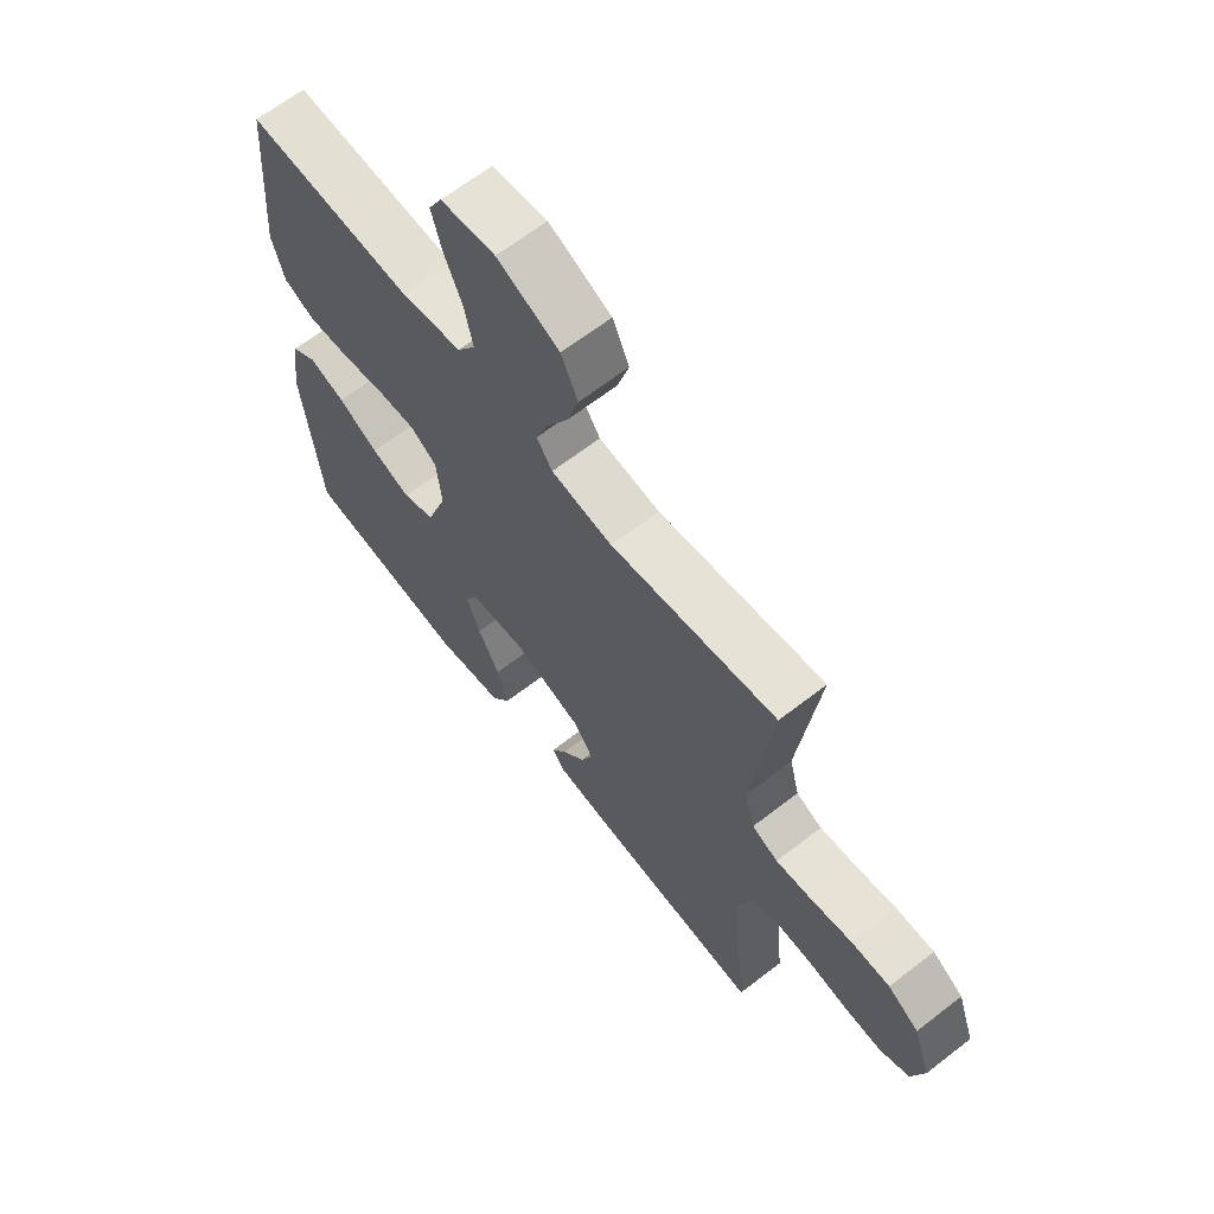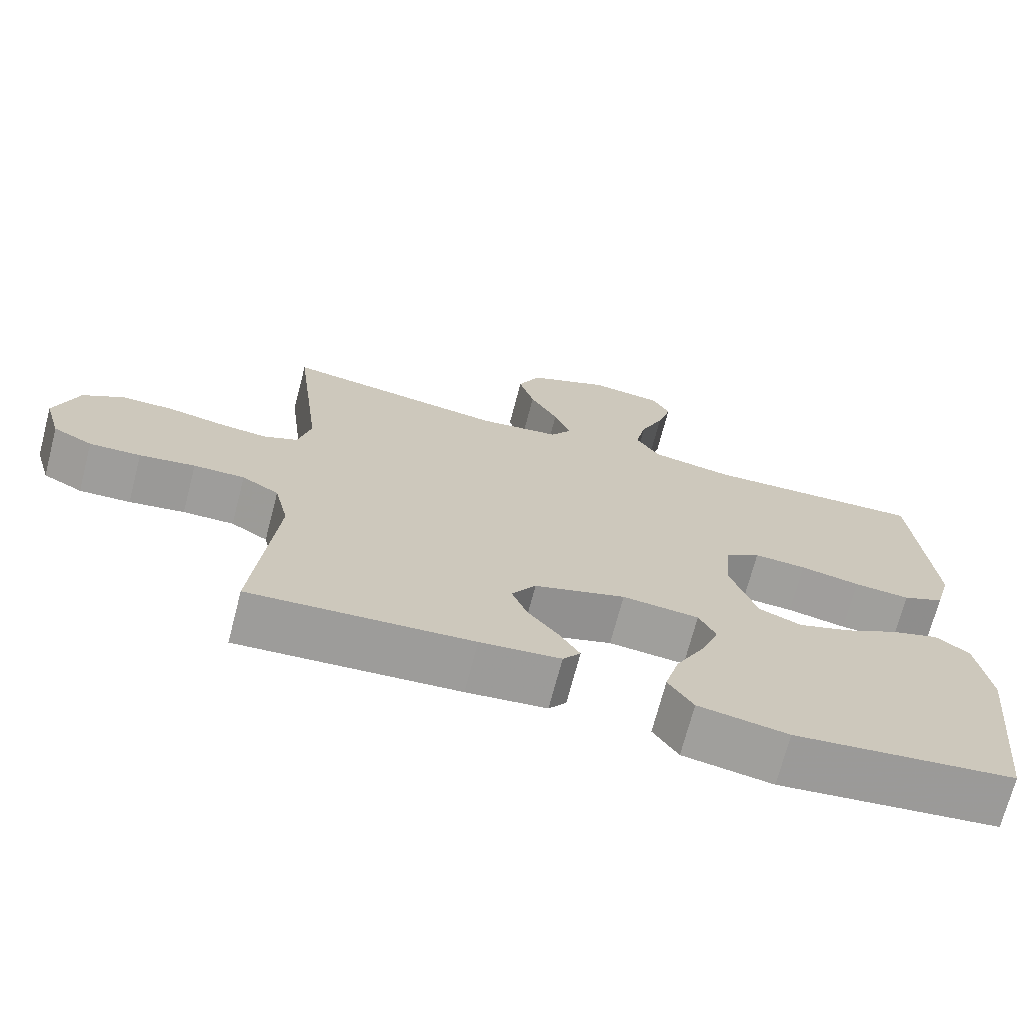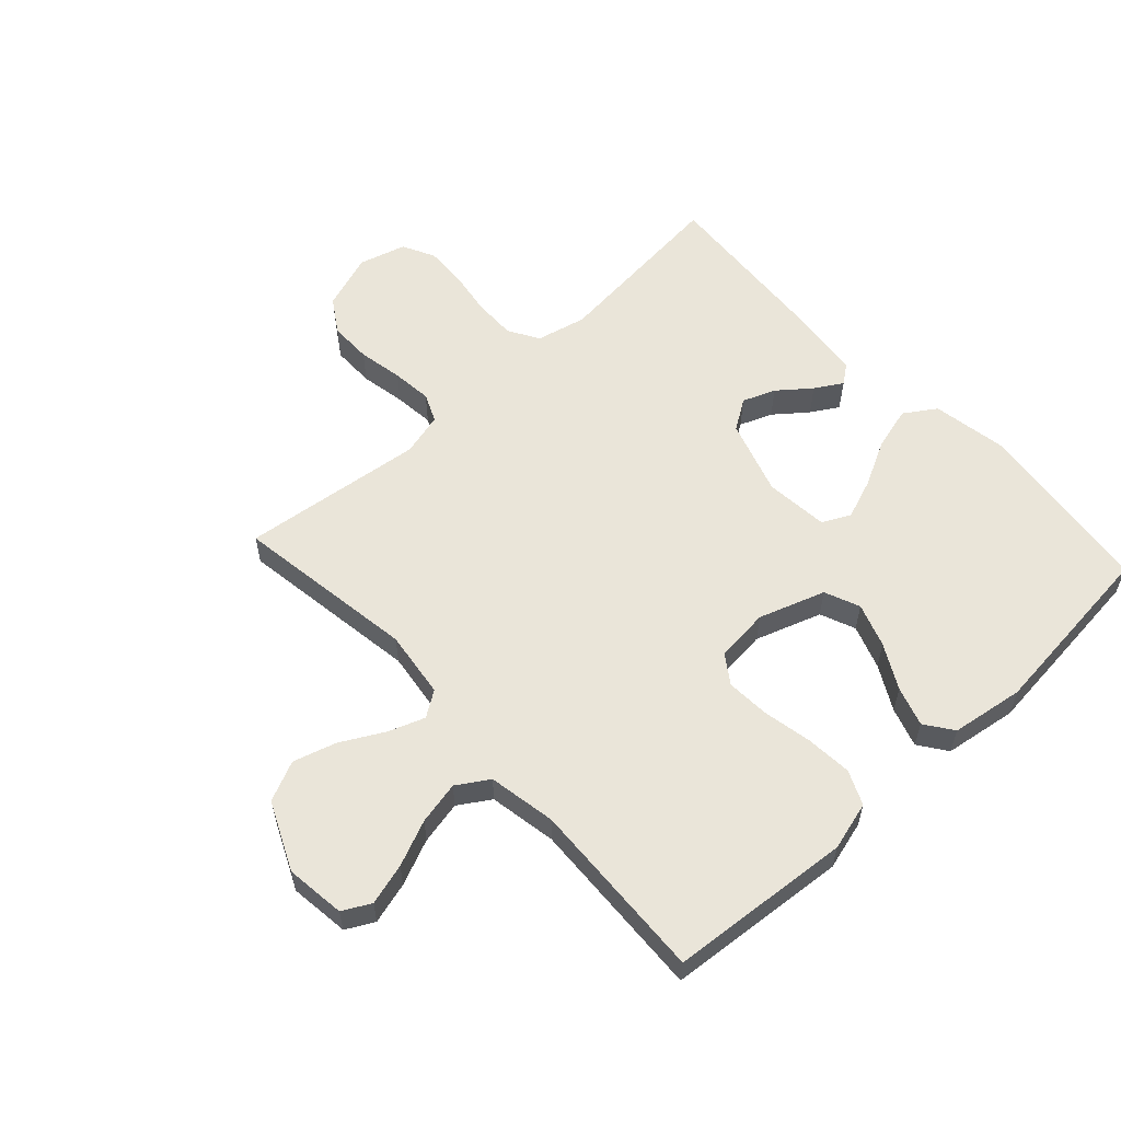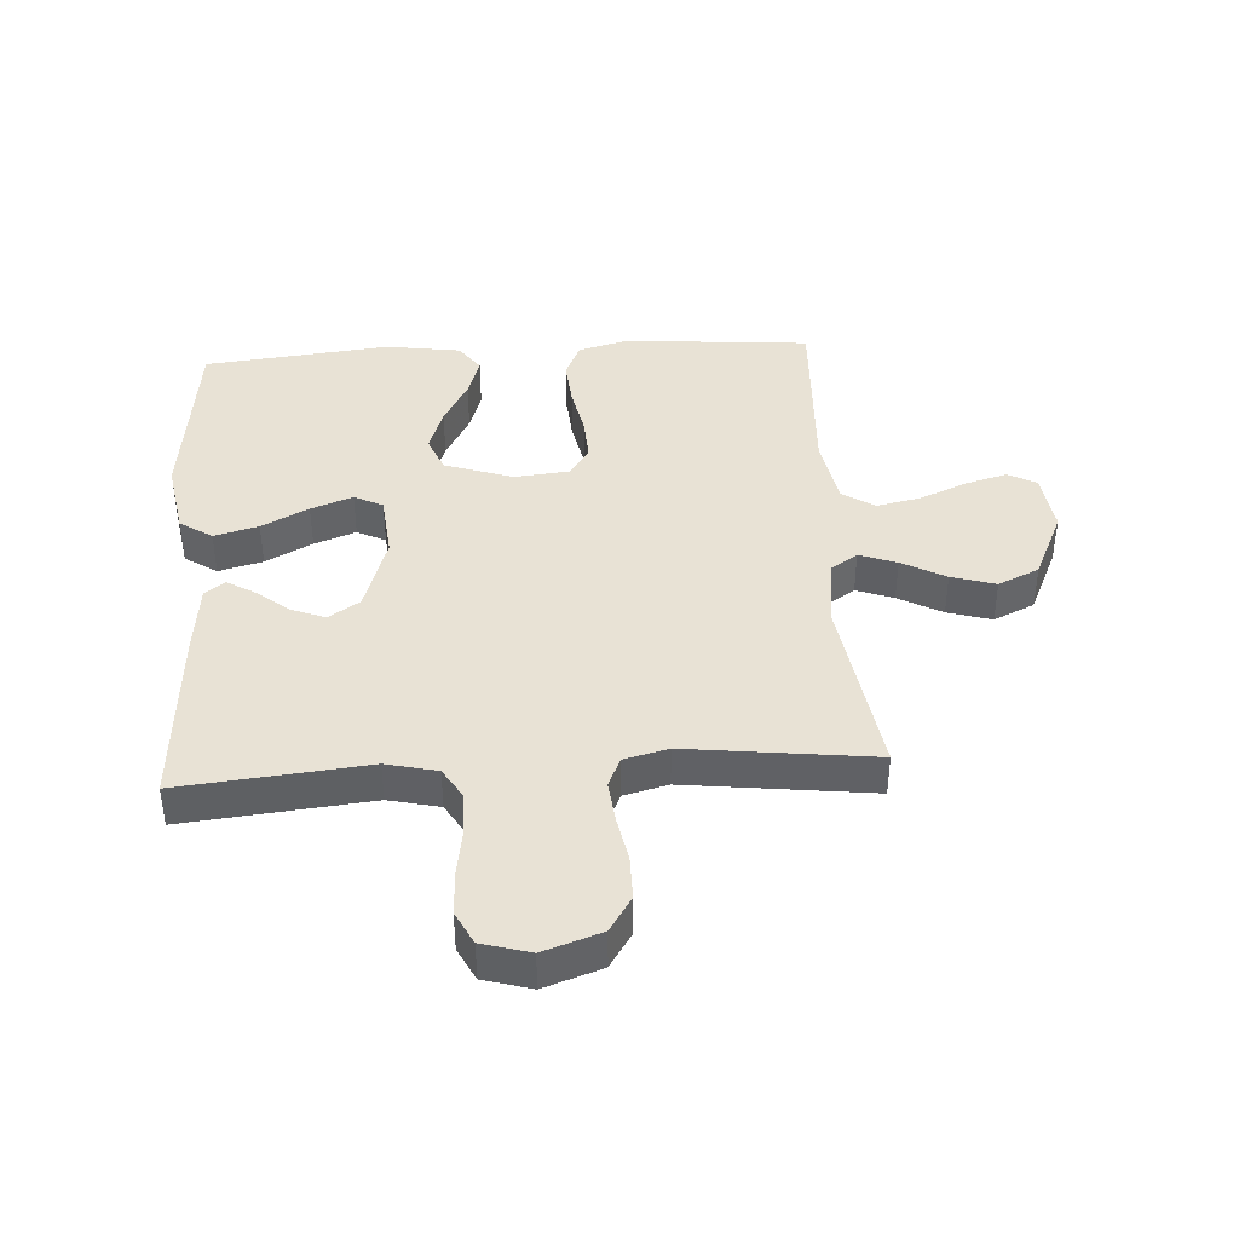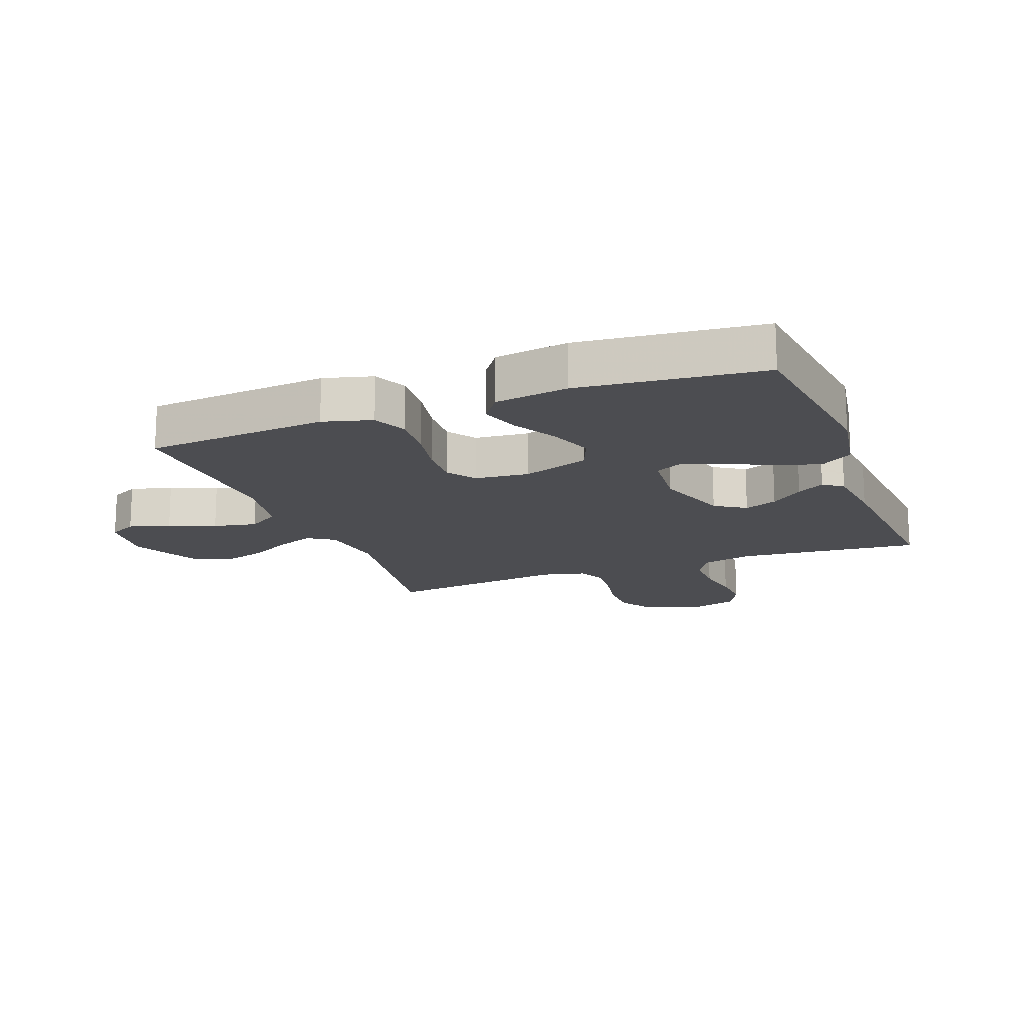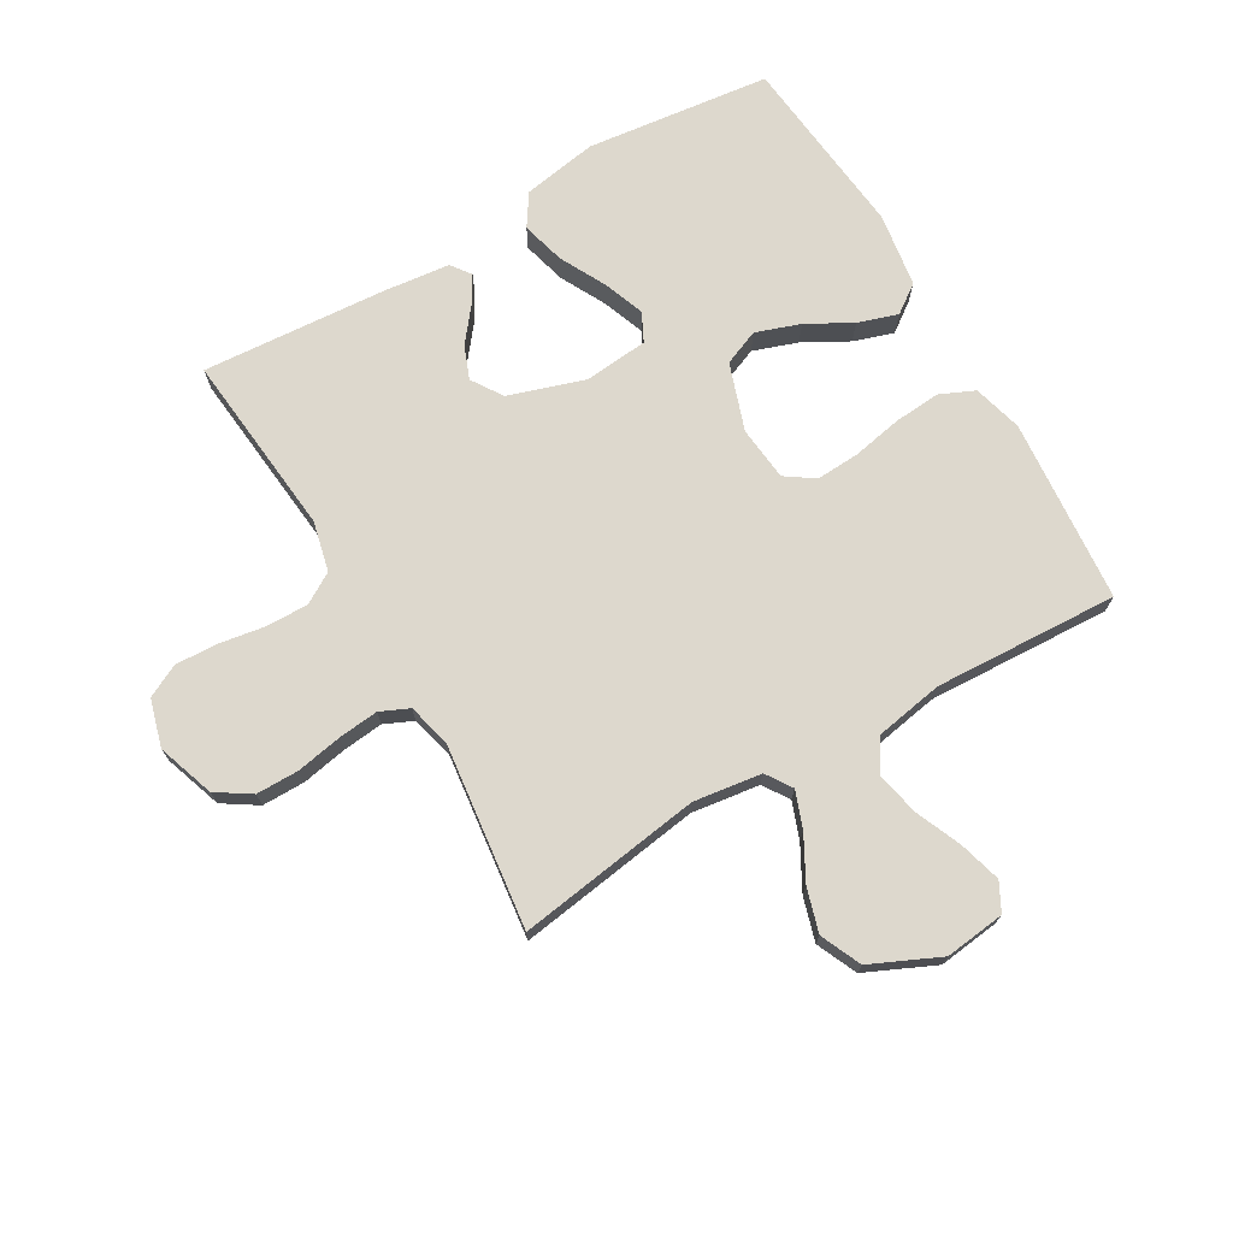
<metadata>
{"format":"obj","ext":"obj","renderer":"f3d","projection":"perspective","resolution":1024,"background":"white","views":[{"elev":65.3,"azim":-127.9,"up":"+Z"},{"elev":-70.8,"azim":-14.6,"up":"+Z"},{"elev":58.0,"azim":47.4,"up":"+Y"},{"elev":40.9,"azim":-93.5,"up":"+Y"},{"elev":-16.2,"azim":111.0,"up":"+Y"},{"elev":72.3,"azim":-30.1,"up":"+Y"}]}
</metadata>
<code>
v 0.5 0.07 0.5
v 0.525 0.07 0.2
v 0.503 0.07 0.12
v 0.447 0.07 0.095
v 0.371 0.07 0.101
v 0.29 0.07 0.117
v 0.219 0.07 0.121
v 0.172 0.07 0.089
v 0.163 0.07 0
v 0.2 0.07 -0.109
v 0.258 0.07 -0.133
v 0.33 0.07 -0.108
v 0.403 0.07 -0.068
v 0.468 0.07 -0.047
v 0.514 0.07 -0.08
v 0.532 0.07 -0.2
v 0.5 0.07 -0.5
v 0.2 0.07 -0.535
v 0.078 0.07 -0.514
v 0.044 0.07 -0.462
v 0.063 0.07 -0.391
v 0.102 0.07 -0.316
v 0.127 0.07 -0.249
v 0.104 0.07 -0.203
v 0 0.07 -0.193
v -0.124 0.07 -0.233
v -0.157 0.07 -0.283
v -0.136 0.07 -0.337
v -0.094 0.07 -0.39
v -0.067 0.07 -0.435
v -0.091 0.07 -0.467
v -0.2 0.07 -0.479
v -0.5 0.07 -0.5
v -0.47 0.07 -0.2
v -0.489 0.07 -0.118
v -0.539 0.07 -0.088
v -0.608 0.07 -0.089
v -0.683 0.07 -0.101
v -0.752 0.07 -0.104
v -0.805 0.07 -0.077
v -0.827 0.07 0
v -0.795 0.07 0.093
v -0.739 0.07 0.129
v -0.669 0.07 0.129
v -0.595 0.07 0.115
v -0.529 0.07 0.108
v -0.482 0.07 0.129
v -0.464 0.07 0.2
v -0.5 0.07 0.5
v -0.2 0.07 0.455
v -0.089 0.07 0.47
v -0.061 0.07 0.512
v -0.083 0.07 0.572
v -0.121 0.07 0.642
v -0.142 0.07 0.713
v -0.112 0.07 0.779
v 0 0.07 0.83
v 0.098 0.07 0.818
v 0.122 0.07 0.772
v 0.103 0.07 0.704
v 0.071 0.07 0.629
v 0.056 0.07 0.558
v 0.089 0.07 0.506
v 0.2 0.07 0.486
v 0.5 0 0.5
v 0.525 0 0.2
v 0.503 0 0.12
v 0.447 0 0.095
v 0.371 0 0.101
v 0.29 0 0.117
v 0.219 0 0.121
v 0.172 0 0.089
v 0.163 0 0
v 0.2 0 -0.109
v 0.258 0 -0.133
v 0.33 0 -0.108
v 0.403 0 -0.068
v 0.468 0 -0.047
v 0.514 0 -0.08
v 0.532 0 -0.2
v 0.5 0 -0.5
v 0.2 0 -0.535
v 0.078 0 -0.514
v 0.044 0 -0.462
v 0.063 0 -0.391
v 0.102 0 -0.316
v 0.127 0 -0.249
v 0.104 0 -0.203
v 0 0 -0.193
v -0.124 0 -0.233
v -0.157 0 -0.283
v -0.136 0 -0.337
v -0.094 0 -0.39
v -0.067 0 -0.435
v -0.091 0 -0.467
v -0.2 0 -0.479
v -0.5 0 -0.5
v -0.47 0 -0.2
v -0.489 0 -0.118
v -0.539 0 -0.088
v -0.608 0 -0.089
v -0.683 0 -0.101
v -0.752 0 -0.104
v -0.805 0 -0.077
v -0.827 0 0
v -0.795 0 0.093
v -0.739 0 0.129
v -0.669 0 0.129
v -0.595 0 0.115
v -0.529 0 0.108
v -0.482 0 0.129
v -0.464 0 0.2
v -0.5 0 0.5
v -0.2 0 0.455
v -0.089 0 0.47
v -0.061 0 0.512
v -0.083 0 0.572
v -0.121 0 0.642
v -0.142 0 0.713
v -0.112 0 0.779
v 0 0 0.83
v 0.098 0 0.818
v 0.122 0 0.772
v 0.103 0 0.704
v 0.071 0 0.629
v 0.056 0 0.558
v 0.089 0 0.506
v 0.2 0 0.486
f 58 59 60 61
f 58 61 62
f 57 58 62
f 56 57 62
f 53 54 55 56
f 52 53 56 62
f 51 52 62 63
f 48 49 50
f 47 48 50 51
f 42 43 44 45
f 42 45 46
f 41 42 46
f 40 41 46
f 37 38 39 40
f 36 37 40 46
f 35 36 46 47
f 31 32 33 34
f 28 29 30 31
f 27 28 31 34
f 26 27 34 35
f 19 20 21 22
f 19 22 23
f 18 19 23
f 17 18 23
f 16 17 23 24
f 12 13 14 15
f 11 12 15 16
f 3 4 5 6
f 3 6 7
f 64 1 2 3
f 64 3 7
f 63 64 7 8
f 51 63 8 9
f 47 51 9 10
f 25 26 35 47
f 25 47 10 11
f 11 16 24 25
f 125 124 123 122
f 126 125 122
f 126 122 121
f 126 121 120
f 120 119 118 117
f 126 120 117 116
f 127 126 116 115
f 114 113 112
f 115 114 112 111
f 109 108 107 106
f 110 109 106
f 110 106 105
f 110 105 104
f 104 103 102 101
f 110 104 101 100
f 111 110 100 99
f 98 97 96 95
f 95 94 93 92
f 98 95 92 91
f 99 98 91 90
f 86 85 84 83
f 87 86 83
f 87 83 82
f 87 82 81
f 88 87 81 80
f 79 78 77 76
f 80 79 76 75
f 70 69 68 67
f 71 70 67
f 67 66 65 128
f 71 67 128
f 72 71 128 127
f 73 72 127 115
f 74 73 115 111
f 111 99 90 89
f 75 74 111 89
f 89 88 80 75
f 1 65 66 2
f 2 66 67 3
f 3 67 68 4
f 4 68 69 5
f 5 69 70 6
f 6 70 71 7
f 7 71 72 8
f 8 72 73 9
f 9 73 74 10
f 10 74 75 11
f 11 75 76 12
f 12 76 77 13
f 13 77 78 14
f 14 78 79 15
f 15 79 80 16
f 16 80 81 17
f 17 81 82 18
f 18 82 83 19
f 19 83 84 20
f 20 84 85 21
f 21 85 86 22
f 22 86 87 23
f 23 87 88 24
f 24 88 89 25
f 25 89 90 26
f 26 90 91 27
f 27 91 92 28
f 28 92 93 29
f 29 93 94 30
f 30 94 95 31
f 31 95 96 32
f 32 96 97 33
f 33 97 98 34
f 34 98 99 35
f 35 99 100 36
f 36 100 101 37
f 37 101 102 38
f 38 102 103 39
f 39 103 104 40
f 40 104 105 41
f 41 105 106 42
f 42 106 107 43
f 43 107 108 44
f 44 108 109 45
f 45 109 110 46
f 46 110 111 47
f 47 111 112 48
f 48 112 113 49
f 49 113 114 50
f 50 114 115 51
f 51 115 116 52
f 52 116 117 53
f 53 117 118 54
f 54 118 119 55
f 55 119 120 56
f 56 120 121 57
f 57 121 122 58
f 58 122 123 59
f 59 123 124 60
f 60 124 125 61
f 61 125 126 62
f 62 126 127 63
f 63 127 128 64
f 64 128 65 1

</code>
